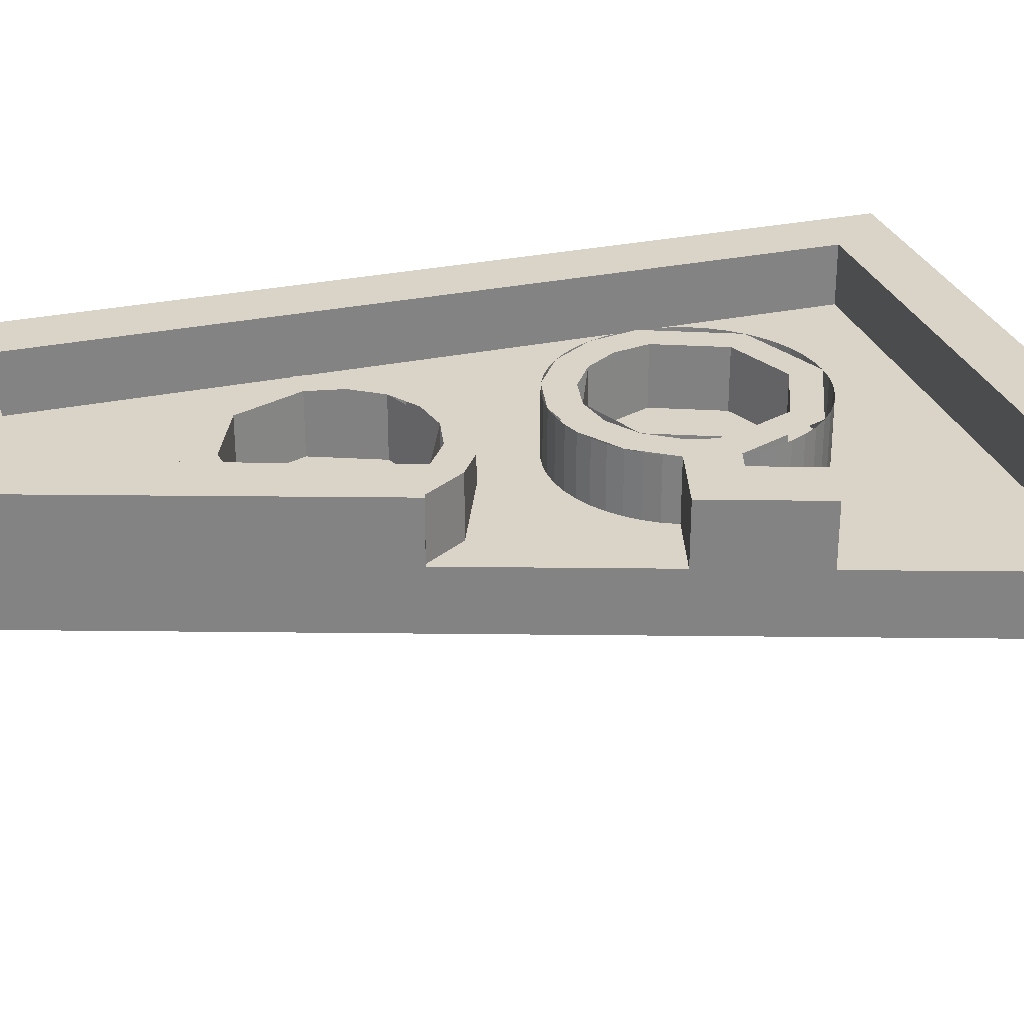
<metadata>
{"format":"obj","ext":"obj","renderer":"f3d","projection":"perspective","resolution":1024,"background":"white","views":[{"elev":28.8,"azim":-107.5,"up":"+Y"}]}
</metadata>
<code>
v -0.7415 0.4 1.3
v -0.7125 0.4 1.213
v -0.7125 0.2 1.213
v -0.7415 0.2 1.3
v -0.7415 0.4 1.3
v -0.7415 0.2 1.3
v 0.8 0.2 1.3
v 0.8 0.4 1.3
v 0.8 0.4 -1.3
v 0.8 0.2 -1.3
v 0.8 0.2 1.3
v 0.8 0.4 1.3
v 0.125 0.4 -1.3
v 0.8 0.4 -1.3
v 0.8 0.2 -1.3
v 0.125 0.2 -1.3
v 0.125 0.4 -1.3
v 0.125 0.2 -1.3
v -0.0095 0.2 -0.8985
v -0.0095 0.4 -0.8985
v 1 0.4 1.5
v 1 0.4 -1.5
v 1 0 -1.5
v 1 0 1.5
v 1 0.4 1.5
v 1 0 1.5
v -1 0 1.5
v -1 0.4 1.5
v 0 0 -1.5
v 1 0 -1.5
v 1 0.4 -1.5
v 0 0.4 -1.5
v 0.8 0.2 1.3
v 0.8 0.2 -1.3
v 0.125 0.2 -1.3
v -0.7415 0.2 1.3
v -1 0.4 1.5
v -0.7415 0.4 1.3
v -0.7125 0.4 1.213
v -0.8865 0.4 1.159
v -1 0.4 1.5
v 1 0.4 1.5
v 0.8 0.4 1.3
v -0.7415 0.4 1.3
v 1 0.4 -1.5
v 0.8 0.4 -1.3
v 0.8 0.4 1.3
v 1 0.4 1.5
v 1 0.4 -1.5
v 0 0.4 -1.5
v 0.125 0.4 -1.3
v 0.8 0.4 -1.3
v -1 0 1.5
v -1 0.4 1.5
v -0.8865 0.4 1.159
v -0.8865 0.2 1.159
v -1 0 1.5
v -0.8865 0.2 1.159
v -0.7135 0.2 0.6405
v -1 0 1.5
v -0.7135 0.2 0.6405
v -0.595 0.2 0.285
v 0 0 -1.5
v 0 0 -1.5
v -0.595 0.2 0.285
v -0.383 0.2 -0.351
v 0 0 -1.5
v -0.383 0.2 -0.351
v -0.383 0.4 -0.351
v 0 0.4 -1.5
v 0.2121 0.2 -0.7121
v 0 0.2 -0.8
v 0 0.4 -0.8
v 0.2121 0.4 -0.7121
v 0.3 0.2 -0.5
v 0.2121 0.2 -0.7121
v 0.2121 0.4 -0.7121
v 0.3 0.4 -0.5
v 0.2121 0.2 -0.2879
v 0.3 0.2 -0.5
v 0.3 0.4 -0.5
v 0.2121 0.4 -0.2879
v 0 0.2 -0.2
v 0.2121 0.2 -0.2879
v 0.2121 0.4 -0.2879
v 0 0.4 -0.2
v -0.2121 0.2 -0.2879
v 0 0.2 -0.2
v 0 0.4 -0.2
v -0.2121 0.4 -0.2879
v 0 0.4 -0.9
v 0.2828 0.4 -0.7828
v 0.2121 0.4 -0.7121
v 0 0.4 -0.8
v 0.2828 0.4 -0.7828
v 0.4 0.4 -0.5
v 0.3 0.4 -0.5
v 0.2121 0.4 -0.7121
v 0.4 0.4 -0.5
v 0.3696 0.4 -0.3469
v 0.2772 0.4 -0.3852
v 0.3 0.4 -0.5
v 0.3696 0.4 -0.3469
v 0.2828 0.4 -0.2172
v 0.2121 0.4 -0.2879
v 0.2772 0.4 -0.3852
v 0.2828 0.4 -0.2172
v 0.1531 0.4 -0.1304
v 0.1148 0.4 -0.2228
v 0.2121 0.4 -0.2879
v 0.1531 0.4 -0.1304
v 0 0.4 -0.1
v 0 0.4 -0.2
v 0.1148 0.4 -0.2228
v 0 0.4 -0.1
v -0.1531 0.4 -0.1304
v -0.1148 0.4 -0.2228
v 0 0.4 -0.2
v -0.1531 0.4 -0.1304
v -0.2828 0.4 -0.2172
v -0.2121 0.4 -0.2879
v -0.1148 0.4 -0.2228
v 0.2828 0.2 -0.7828
v 0 0.2 -0.9
v 0 0.4 -0.9
v 0.2828 0.4 -0.7828
v 0.4 0.2 -0.5
v 0.2828 0.2 -0.7828
v 0.2828 0.4 -0.7828
v 0.4 0.4 -0.5
v 0.2828 0.2 -0.2172
v 0.4 0.2 -0.5
v 0.4 0.4 -0.5
v 0.2828 0.4 -0.2172
v 0 0.2 -0.1
v 0.2828 0.2 -0.2172
v 0.2828 0.4 -0.2172
v 0 0.4 -0.1
v -0.2828 0.2 -0.2172
v 0 0.2 -0.1
v 0 0.4 -0.1
v -0.2828 0.4 -0.2172
v 0.2121 0.2 0.7121
v 0.3 0.2 0.5
v 0.3 0.4 0.5
v 0.2121 0.4 0.7121
v 0 0.2 0.8
v 0.2121 0.2 0.7121
v 0.2121 0.4 0.7121
v 0 0.4 0.8
v -0.2121 0.2 0.7121
v 0 0.2 0.8
v 0 0.4 0.8
v -0.2121 0.4 0.7121
v -0.3 0.2 0.5
v -0.2121 0.2 0.7121
v -0.2121 0.4 0.7121
v -0.3 0.4 0.5
v -0.2121 0.2 0.2879
v -0.3 0.2 0.5
v -0.3 0.4 0.5
v -0.2121 0.4 0.2879
v 0 0.2 0.2
v -0.2121 0.2 0.2879
v -0.2121 0.4 0.2879
v 0 0.4 0.2
v 0.2121 0.2 0.2879
v 0 0.2 0.2
v 0 0.4 0.2
v 0.2121 0.4 0.2879
v 0.3 0.2 0.5
v 0.2121 0.2 0.2879
v 0.2121 0.4 0.2879
v 0.3 0.4 0.5
v 0.3 0.4 0.5
v 0.4 0.4 0.5
v 0.3696 0.4 0.3469
v 0.2772 0.4 0.3852
v 0.2772 0.4 0.3852
v 0.3696 0.4 0.3469
v 0.2828 0.4 0.2172
v 0.2121 0.4 0.2879
v 0.2121 0.4 0.2879
v 0.2828 0.4 0.2172
v 0.1531 0.4 0.1304
v 0.1148 0.4 0.2228
v 0.1148 0.4 0.2228
v 0.1531 0.4 0.1304
v 0 0.4 0.1
v 0 0.4 0.2
v 0 0.4 0.2
v 0 0.4 0.1
v -0.1531 0.4 0.1304
v -0.1148 0.4 0.2228
v -0.1148 0.4 0.2228
v -0.1531 0.4 0.1304
v -0.2828 0.4 0.2172
v -0.2121 0.4 0.2879
v -0.2121 0.4 0.2879
v -0.2828 0.4 0.2172
v -0.3696 0.4 0.3469
v -0.2772 0.4 0.3852
v 0.4 0.4 0.5
v 0.2828 0.4 0.7828
v 0.2121 0.4 0.7121
v 0.3 0.4 0.5
v 0.2828 0.4 0.7828
v 0 0.4 0.9
v 0 0.4 0.8
v 0.2121 0.4 0.7121
v 0 0.4 0.9
v -0.2828 0.4 0.7828
v -0.2121 0.4 0.7121
v 0 0.4 0.8
v -0.2828 0.4 0.7828
v -0.4 0.4 0.5
v -0.3 0.4 0.5
v -0.2121 0.4 0.7121
v -0.3 0.4 0.3852
v -0.2974 0.4 0.4608
v -0.3 0.4 0.5
v -0.3 0.4 0.3852
v -0.2898 0.4 0.4224
v -0.2974 0.4 0.4608
v -0.3 0.4 0.3852
v -0.2772 0.4 0.3852
v -0.2898 0.4 0.4224
v 0 0.4 0.1
v -0.0522 0.4 0.1034
v -0.0522 0.2 0.1034
v 0 0.2 0.1
v -0.0522 0.4 0.1034
v -0.1035 0.4 0.1136
v -0.1035 0.2 0.1136
v -0.0522 0.2 0.1034
v -0.1035 0.4 0.1136
v -0.1531 0.4 0.1304
v -0.1531 0.2 0.1304
v -0.1035 0.2 0.1136
v -0.1531 0.4 0.1304
v -0.2 0.4 0.1536
v -0.2 0.2 0.1536
v -0.1531 0.2 0.1304
v -0.2 0.4 0.1536
v -0.2435 0.4 0.1826
v -0.2435 0.2 0.1826
v -0.2 0.2 0.1536
v -0.2435 0.4 0.1826
v -0.2828 0.4 0.2172
v -0.2828 0.2 0.2172
v -0.2435 0.2 0.1826
v -0.2828 0.4 0.2172
v -0.3174 0.4 0.2565
v -0.3174 0.2 0.2565
v -0.2828 0.2 0.2172
v -0.3174 0.4 0.2565
v -0.3464 0.4 0.3
v -0.3464 0.2 0.3
v -0.3174 0.2 0.2565
v -0.3464 0.4 0.3
v -0.3696 0.4 0.3469
v -0.3696 0.2 0.3469
v -0.3464 0.2 0.3
v 0.0522 0.2 0.1034
v 0 0.2 0.1
v 0 0.4 0.1
v 0.0522 0.4 0.1034
v 0.1035 0.2 0.1136
v 0.0522 0.2 0.1034
v 0.0522 0.4 0.1034
v 0.1035 0.4 0.1136
v 0.1531 0.2 0.1304
v 0.1035 0.2 0.1136
v 0.1035 0.4 0.1136
v 0.1531 0.4 0.1304
v 0.2 0.2 0.1536
v 0.1531 0.2 0.1304
v 0.1531 0.4 0.1304
v 0.2 0.4 0.1536
v 0.2435 0.2 0.1826
v 0.2 0.2 0.1536
v 0.2 0.4 0.1536
v 0.2435 0.4 0.1826
v 0.2828 0.2 0.2172
v 0.2435 0.2 0.1826
v 0.2435 0.4 0.1826
v 0.2828 0.4 0.2172
v 0.3174 0.2 0.2565
v 0.2828 0.2 0.2172
v 0.2828 0.4 0.2172
v 0.3174 0.4 0.2565
v 0.3464 0.2 0.3
v 0.3174 0.2 0.2565
v 0.3174 0.4 0.2565
v 0.3464 0.4 0.3
v 0.3696 0.2 0.3469
v 0.3464 0.2 0.3
v 0.3464 0.4 0.3
v 0.3696 0.4 0.3469
v 0.3864 0.2 0.3965
v 0.3696 0.2 0.3469
v 0.3696 0.4 0.3469
v 0.3864 0.4 0.3965
v 0.3966 0.2 0.4478
v 0.3864 0.2 0.3965
v 0.3864 0.4 0.3965
v 0.3966 0.4 0.4478
v 0.4 0.2 0.5
v 0.3966 0.2 0.4478
v 0.3966 0.4 0.4478
v 0.4 0.4 0.5
v 0.3966 0.2 0.5522
v 0.4 0.2 0.5
v 0.4 0.4 0.5
v 0.3966 0.4 0.5522
v 0.3864 0.2 0.6035
v 0.3966 0.2 0.5522
v 0.3966 0.4 0.5522
v 0.3864 0.4 0.6035
v 0.3696 0.2 0.6531
v 0.3864 0.2 0.6035
v 0.3864 0.4 0.6035
v 0.3696 0.4 0.6531
v 0.3464 0.2 0.7
v 0.3696 0.2 0.6531
v 0.3696 0.4 0.6531
v 0.3464 0.4 0.7
v 0.3174 0.2 0.7435
v 0.3464 0.2 0.7
v 0.3464 0.4 0.7
v 0.3174 0.4 0.7435
v 0.2828 0.2 0.7828
v 0.3174 0.2 0.7435
v 0.3174 0.4 0.7435
v 0.2828 0.4 0.7828
v 0.2435 0.2 0.8174
v 0.2828 0.2 0.7828
v 0.2828 0.4 0.7828
v 0.2435 0.4 0.8174
v 0.2 0.2 0.8464
v 0.2435 0.2 0.8174
v 0.2435 0.4 0.8174
v 0.2 0.4 0.8464
v 0.1531 0.2 0.8696
v 0.2 0.2 0.8464
v 0.2 0.4 0.8464
v 0.1531 0.4 0.8696
v 0.1035 0.2 0.8864
v 0.1531 0.2 0.8696
v 0.1531 0.4 0.8696
v 0.1035 0.4 0.8864
v 0.0522 0.2 0.8966
v 0.1035 0.2 0.8864
v 0.1035 0.4 0.8864
v 0.0522 0.4 0.8966
v 0 0.2 0.9
v 0.0522 0.2 0.8966
v 0.0522 0.4 0.8966
v 0 0.4 0.9
v -0.0522 0.2 0.8966
v 0 0.2 0.9
v 0 0.4 0.9
v -0.0522 0.4 0.8966
v -0.1035 0.2 0.8864
v -0.0522 0.2 0.8966
v -0.0522 0.4 0.8966
v -0.1035 0.4 0.8864
v -0.1531 0.2 0.8696
v -0.1035 0.2 0.8864
v -0.1035 0.4 0.8864
v -0.1531 0.4 0.8696
v -0.2 0.2 0.8464
v -0.1531 0.2 0.8696
v -0.1531 0.4 0.8696
v -0.2 0.4 0.8464
v -0.2435 0.2 0.8174
v -0.2 0.2 0.8464
v -0.2 0.4 0.8464
v -0.2435 0.4 0.8174
v -0.2828 0.2 0.7828
v -0.2435 0.2 0.8174
v -0.2435 0.4 0.8174
v -0.2828 0.4 0.7828
v -0.3174 0.2 0.7435
v -0.2828 0.2 0.7828
v -0.2828 0.4 0.7828
v -0.3174 0.4 0.7435
v -0.3464 0.2 0.7
v -0.3174 0.2 0.7435
v -0.3174 0.4 0.7435
v -0.3464 0.4 0.7
v -0.3696 0.2 0.6531
v -0.3464 0.2 0.7
v -0.3464 0.4 0.7
v -0.3696 0.4 0.6531
v -0.3864 0.2 0.6035
v -0.3696 0.2 0.6531
v -0.3696 0.4 0.6531
v -0.3864 0.4 0.6035
v -0.3966 0.2 0.5522
v -0.3864 0.2 0.6035
v -0.3864 0.4 0.6035
v -0.3966 0.4 0.5522
v -0.4 0.2 0.5
v -0.3966 0.2 0.5522
v -0.3966 0.4 0.5522
v -0.4 0.4 0.5
v -0.8865 0.4 1.159
v -0.8865 0.2 1.159
v -0.7125 0.2 1.213
v -0.7125 0.4 1.213
v -0.7135 0.4 0.6405
v -0.7135 0.2 0.6405
v -0.5415 0.2 0.7
v -0.5415 0.4 0.7
v -0.468 0.2 0.4795
v -0.468 0.4 0.4795
v -0.5415 0.4 0.7
v -0.5415 0.2 0.7
v -0.4 0.4 0.5
v -0.468 0.4 0.4795
v -0.468 0.2 0.4795
v -0.4 0.2 0.5
v -0.595 0.2 0.285
v -0.7135 0.2 0.6405
v -0.7135 0.4 0.6405
v -0.595 0.4 0.285
v -0.3696 0.2 0.3469
v -0.595 0.2 0.285
v -0.595 0.4 0.285
v -0.3696 0.4 0.3469
v -0.3696 0.4 -0.3469
v -0.3696 0.2 -0.3469
v -0.2828 0.2 -0.2172
v -0.2828 0.4 -0.2172
v -0.383 0.4 -0.351
v -0.383 0.2 -0.351
v -0.3696 0.2 -0.3469
v -0.3696 0.4 -0.3469
v -0.0445 0.2 -0.7912
v -0.0445 0.4 -0.7912
v -0.2121 0.4 -0.2879
v -0.2121 0.2 -0.2879
v -0 0.4 -0.8
v -0.0445 0.4 -0.7912
v -0.0445 0.2 -0.7912
v -0 0.2 -0.8
v 0 0.4 -0.9
v 0 0.2 -0.9
v -0.0095 0.2 -0.8985
v -0.0095 0.4 -0.8985
v -0.595 0.4 0.285
v -0.7135 0.4 0.6405
v -0.5415 0.4 0.7
v -0.468 0.4 0.4795
v -0.595 0.4 0.285
v -0.468 0.4 0.4795
v -0.4 0.4 0.5
v -0.3 0.4 0.5
v -0.595 0.4 0.285
v -0.3 0.4 0.5
v -0.3 0.4 0.3852
v -0.595 0.4 0.285
v -0.3 0.4 0.3852
v -0.2772 0.4 0.3852
v -0.3696 0.4 0.3469
v -0.0445 0.4 -0.7912
v -0.3696 0.4 -0.3469
v -0.2828 0.4 -0.2172
v -0.2121 0.4 -0.2879
v -0.0445 0.4 -0.7912
v -0.0095 0.4 -0.8985
v -0.383 0.4 -0.351
v -0.3696 0.4 -0.3469
v -0.0445 0.4 -0.7912
v 0 0.4 -0.8
v 0 0.4 -0.9
v -0.0095 0.4 -0.8985
v 0 0.4 -1.5
v -0.383 0.4 -0.351
v -0.0095 0.4 -0.8985
v 0.125 0.4 -1.3
v -0.7135 0.2 0.6405
v -0.8865 0.2 1.159
v -0.7125 0.2 1.213
v -0.5415 0.2 0.7
v -0.468 0.2 0.4795
v -0.3696 0.2 -0.3469
v -0.383 0.2 -0.351
v -0.595 0.2 0.285
v -0.468 0.2 0.4795
v -0.2121 0.2 -0.2879
v -0.3696 0.2 -0.3469
v 0.2879 0 -0.7879
v 0.5 0 -0.7
v 0.5 -0.2 -0.7
v 0.2879 -0.2 -0.7879
v 0.2 0 -1
v 0.2879 0 -0.7879
v 0.2879 -0.2 -0.7879
v 0.2 -0.2 -1
v 0.2879 0 -1.212
v 0.2 0 -1
v 0.2 -0.2 -1
v 0.2879 -0.2 -1.212
v 0.5 0 -1.3
v 0.2879 0 -1.212
v 0.2879 -0.2 -1.212
v 0.5 -0.2 -1.3
v 0.7121 0 -1.212
v 0.5 0 -1.3
v 0.5 -0.2 -1.3
v 0.7121 -0.2 -1.212
v 0.8 0 -1
v 0.7121 0 -1.212
v 0.7121 -0.2 -1.212
v 0.8 -0.2 -1
v 0.7121 0 -0.7879
v 0.8 0 -1
v 0.8 -0.2 -1
v 0.7121 -0.2 -0.7879
v 0.5 0 -0.7
v 0.7121 0 -0.7879
v 0.7121 -0.2 -0.7879
v 0.5 -0.2 -0.7
v 0.5 -0.2 -1
v 0.5 -0.2 -0.7
v 0.2879 -0.2 -0.7879
v 0.5 -0.2 -1
v 0.2879 -0.2 -0.7879
v 0.2 -0.2 -1
v 0.5 -0.2 -1
v 0.2 -0.2 -1
v 0.2879 -0.2 -1.212
v 0.5 -0.2 -1
v 0.2879 -0.2 -1.212
v 0.5 -0.2 -1.3
v 0.5 -0.2 -1
v 0.5 -0.2 -1.3
v 0.7121 -0.2 -1.212
v 0.5 -0.2 -1
v 0.7121 -0.2 -1.212
v 0.8 -0.2 -1
v 0.5 -0.2 -1
v 0.8 -0.2 -1
v 0.7121 -0.2 -0.7879
v 0.5 -0.2 -1
v 0.7121 -0.2 -0.7879
v 0.5 -0.2 -0.7
v 0.2879 0 0.2121
v 0.5 0 0.3
v 0.5 -0.2 0.3
v 0.2879 -0.2 0.2121
v 0.2 0 0
v 0.2879 0 0.2121
v 0.2879 -0.2 0.2121
v 0.2 -0.2 0
v 0.2879 0 -0.2121
v 0.2 0 0
v 0.2 -0.2 0
v 0.2879 -0.2 -0.2121
v 0.5 0 -0.3
v 0.2879 0 -0.2121
v 0.2879 -0.2 -0.2121
v 0.5 -0.2 -0.3
v 0.7121 0 -0.2121
v 0.5 0 -0.3
v 0.5 -0.2 -0.3
v 0.7121 -0.2 -0.2121
v 0.8 0 0
v 0.7121 0 -0.2121
v 0.7121 -0.2 -0.2121
v 0.8 -0.2 0
v 0.7121 0 0.2121
v 0.8 0 0
v 0.8 -0.2 0
v 0.7121 -0.2 0.2121
v 0.5 0 0.3
v 0.7121 0 0.2121
v 0.7121 -0.2 0.2121
v 0.5 -0.2 0.3
v 0.5 -0.2 0
v 0.5 -0.2 0.3
v 0.2879 -0.2 0.2121
v 0.5 -0.2 0
v 0.2879 -0.2 0.2121
v 0.2 -0.2 0
v 0.5 -0.2 0
v 0.2 -0.2 0
v 0.2879 -0.2 -0.2121
v 0.5 -0.2 0
v 0.2879 -0.2 -0.2121
v 0.5 -0.2 -0.3
v 0.5 -0.2 0
v 0.5 -0.2 -0.3
v 0.7121 -0.2 -0.2121
v 0.5 -0.2 0
v 0.7121 -0.2 -0.2121
v 0.8 -0.2 0
v 0.5 -0.2 0
v 0.8 -0.2 0
v 0.7121 -0.2 0.2121
v 0.5 -0.2 0
v 0.7121 -0.2 0.2121
v 0.5 -0.2 0.3
v 0.2879 0 1.212
v 0.5 0 1.3
v 0.5 -0.2 1.3
v 0.2879 -0.2 1.212
v 0.2 0 1
v 0.2879 0 1.212
v 0.2879 -0.2 1.212
v 0.2 -0.2 1
v 0.2879 0 0.7879
v 0.2 0 1
v 0.2 -0.2 1
v 0.2879 -0.2 0.7879
v 0.5 0 0.7
v 0.2879 0 0.7879
v 0.2879 -0.2 0.7879
v 0.5 -0.2 0.7
v 0.7121 0 0.7879
v 0.5 0 0.7
v 0.5 -0.2 0.7
v 0.7121 -0.2 0.7879
v 0.8 0 1
v 0.7121 0 0.7879
v 0.7121 -0.2 0.7879
v 0.8 -0.2 1
v 0.7121 0 1.212
v 0.8 0 1
v 0.8 -0.2 1
v 0.7121 -0.2 1.212
v 0.5 0 1.3
v 0.7121 0 1.212
v 0.7121 -0.2 1.212
v 0.5 -0.2 1.3
v 0.5 -0.2 1
v 0.5 -0.2 1.3
v 0.2879 -0.2 1.212
v 0.5 -0.2 1
v 0.2879 -0.2 1.212
v 0.2 -0.2 1
v 0.5 -0.2 1
v 0.2 -0.2 1
v 0.2879 -0.2 0.7879
v 0.5 -0.2 1
v 0.2879 -0.2 0.7879
v 0.5 -0.2 0.7
v 0.5 -0.2 1
v 0.5 -0.2 0.7
v 0.7121 -0.2 0.7879
v 0.5 -0.2 1
v 0.7121 -0.2 0.7879
v 0.8 -0.2 1
v 0.5 -0.2 1
v 0.8 -0.2 1
v 0.7121 -0.2 1.212
v 0.5 -0.2 1
v 0.7121 -0.2 1.212
v 0.5 -0.2 1.3
v -1 0 1.5
v 0 0 -1.5
v 1 0 -1.5
v 1 0 1.5
g mesh3103030
f 1 3 2
f 3 1 4
f 5 7 6
f 7 5 8
g mesh3103032
f 9 10 11
f 11 12 9
g mesh3103034
f 13 15 14
f 15 13 16
f 17 19 18
f 19 17 20
g mesh3103036
f 21 23 22
f 23 21 24
f 25 27 26
f 27 25 28
g mesh3103038
f 29 31 30
f 31 29 32
f 33 34 35
f 35 36 33
f 37 38 39
f 39 40 37
f 41 42 43
f 43 44 41
f 45 46 47
f 47 48 45
f 49 50 51
f 51 52 49
f 53 54 55
f 55 56 53
f 57 58 59
f 60 61 62
f 62 63 60
f 64 65 66
f 67 68 69
f 69 70 67
g mesh3103042
f 71 73 72
f 73 71 74
f 75 77 76
f 77 75 78
g mesh3103048
f 79 81 80
f 81 79 82
f 83 85 84
f 85 83 86
f 87 89 88
f 89 87 90
g mesh3103052
f 91 93 92
f 93 91 94
f 95 97 96
f 97 95 98
g mesh3103054
f 99 101 100
f 101 99 102
f 103 105 104
f 105 103 106
f 107 109 108
f 109 107 110
f 111 113 112
f 113 111 114
f 115 117 116
f 117 115 118
f 119 121 120
f 121 119 122
g mesh3103058
f 123 124 125
f 125 126 123
f 127 128 129
f 129 130 127
g mesh3103064
f 131 132 133
f 133 134 131
f 135 136 137
f 137 138 135
f 139 140 141
f 141 142 139
g mesh3103070
f 143 145 144
f 145 143 146
f 147 149 148
f 149 147 150
f 151 153 152
f 153 151 154
f 155 157 156
f 157 155 158
f 159 161 160
f 161 159 162
f 163 165 164
f 165 163 166
f 167 169 168
f 169 167 170
f 171 173 172
f 173 171 174
g mesh3103074
f 175 176 177
f 177 178 175
f 179 180 181
f 181 182 179
f 183 184 185
f 185 186 183
f 187 188 189
f 189 190 187
f 191 192 193
f 193 194 191
f 195 196 197
f 197 198 195
f 199 200 201
f 201 202 199
g mesh3103076
f 203 205 204
f 205 203 206
f 207 209 208
f 209 207 210
f 211 213 212
f 213 211 214
f 215 217 216
f 217 215 218
g mesh3103078
f 219 221 220
f 222 224 223
f 225 227 226
g mesh3103083
f 228 230 229
f 230 228 231
f 232 234 233
f 234 232 235
f 236 238 237
f 238 236 239
f 240 242 241
f 242 240 243
f 244 246 245
f 246 244 247
f 248 250 249
f 250 248 251
f 252 254 253
f 254 252 255
f 256 258 257
f 258 256 259
f 260 262 261
f 262 260 263
g mesh3103088
f 264 265 266
f 266 267 264
f 268 269 270
f 270 271 268
f 272 273 274
f 274 275 272
f 276 277 278
f 278 279 276
f 280 281 282
f 282 283 280
f 284 285 286
f 286 287 284
f 288 289 290
f 290 291 288
f 292 293 294
f 294 295 292
f 296 297 298
f 298 299 296
f 300 301 302
f 302 303 300
f 304 305 306
f 306 307 304
f 308 309 310
f 310 311 308
f 312 313 314
f 314 315 312
f 316 317 318
f 318 319 316
f 320 321 322
f 322 323 320
f 324 325 326
f 326 327 324
f 328 329 330
f 330 331 328
f 332 333 334
f 334 335 332
f 336 337 338
f 338 339 336
f 340 341 342
f 342 343 340
f 344 345 346
f 346 347 344
f 348 349 350
f 350 351 348
f 352 353 354
f 354 355 352
f 356 357 358
f 358 359 356
f 360 361 362
f 362 363 360
f 364 365 366
f 366 367 364
f 368 369 370
f 370 371 368
f 372 373 374
f 374 375 372
f 376 377 378
f 378 379 376
f 380 381 382
f 382 383 380
f 384 385 386
f 386 387 384
f 388 389 390
f 390 391 388
f 392 393 394
f 394 395 392
f 396 397 398
f 398 399 396
f 400 401 402
f 402 403 400
f 404 405 406
f 406 407 404
g mesh3103091
f 408 410 409
f 410 408 411
g mesh3103093
f 412 413 414
f 414 415 412
g mesh3103095
f 416 417 418
f 418 419 416
g mesh3103096
f 420 421 422
f 422 423 420
g mesh3103098
f 424 425 426
f 426 427 424
g mesh3103100
f 428 429 430
f 430 431 428
g mesh3103102
f 432 433 434
f 434 435 432
g mesh3103104
f 436 437 438
f 438 439 436
g mesh3103106
f 440 441 442
f 442 443 440
g mesh3103107
f 444 445 446
f 446 447 444
g mesh3103109
f 448 449 450
f 450 451 448
f 452 453 454
f 454 455 452
f 456 457 458
f 458 459 456
f 460 461 462
f 463 464 465
f 465 466 463
f 467 468 469
f 469 470 467
f 471 472 473
f 473 474 471
f 475 476 477
f 477 478 475
f 479 480 481
f 481 482 479
f 483 484 485
f 485 486 483
f 487 488 489
f 489 490 487
f 491 492 493
g mesh3103116
f 494 496 495
f 496 494 497
f 498 500 499
f 500 498 501
f 502 504 503
f 504 502 505
f 506 508 507
f 508 506 509
f 510 512 511
f 512 510 513
f 514 516 515
f 516 514 517
f 518 520 519
f 520 518 521
f 522 524 523
f 524 522 525
g mesh3103118
f 526 527 528
f 529 530 531
f 532 533 534
f 535 536 537
f 538 539 540
f 541 542 543
f 544 545 546
f 547 548 549
g mesh3103124
f 550 552 551
f 552 550 553
f 554 556 555
f 556 554 557
f 558 560 559
f 560 558 561
f 562 564 563
f 564 562 565
f 566 568 567
f 568 566 569
f 570 572 571
f 572 570 573
f 574 576 575
f 576 574 577
f 578 580 579
f 580 578 581
g mesh3103126
f 582 583 584
f 585 586 587
f 588 589 590
f 591 592 593
f 594 595 596
f 597 598 599
f 600 601 602
f 603 604 605
g mesh3103132
f 606 608 607
f 608 606 609
f 610 612 611
f 612 610 613
f 614 616 615
f 616 614 617
f 618 620 619
f 620 618 621
f 622 624 623
f 624 622 625
f 626 628 627
f 628 626 629
f 630 632 631
f 632 630 633
f 634 636 635
f 636 634 637
g mesh3103134
f 638 639 640
f 641 642 643
f 644 645 646
f 647 648 649
f 650 651 652
f 653 654 655
f 656 657 658
f 659 660 661
f 662 663 664
f 664 665 662

</code>
